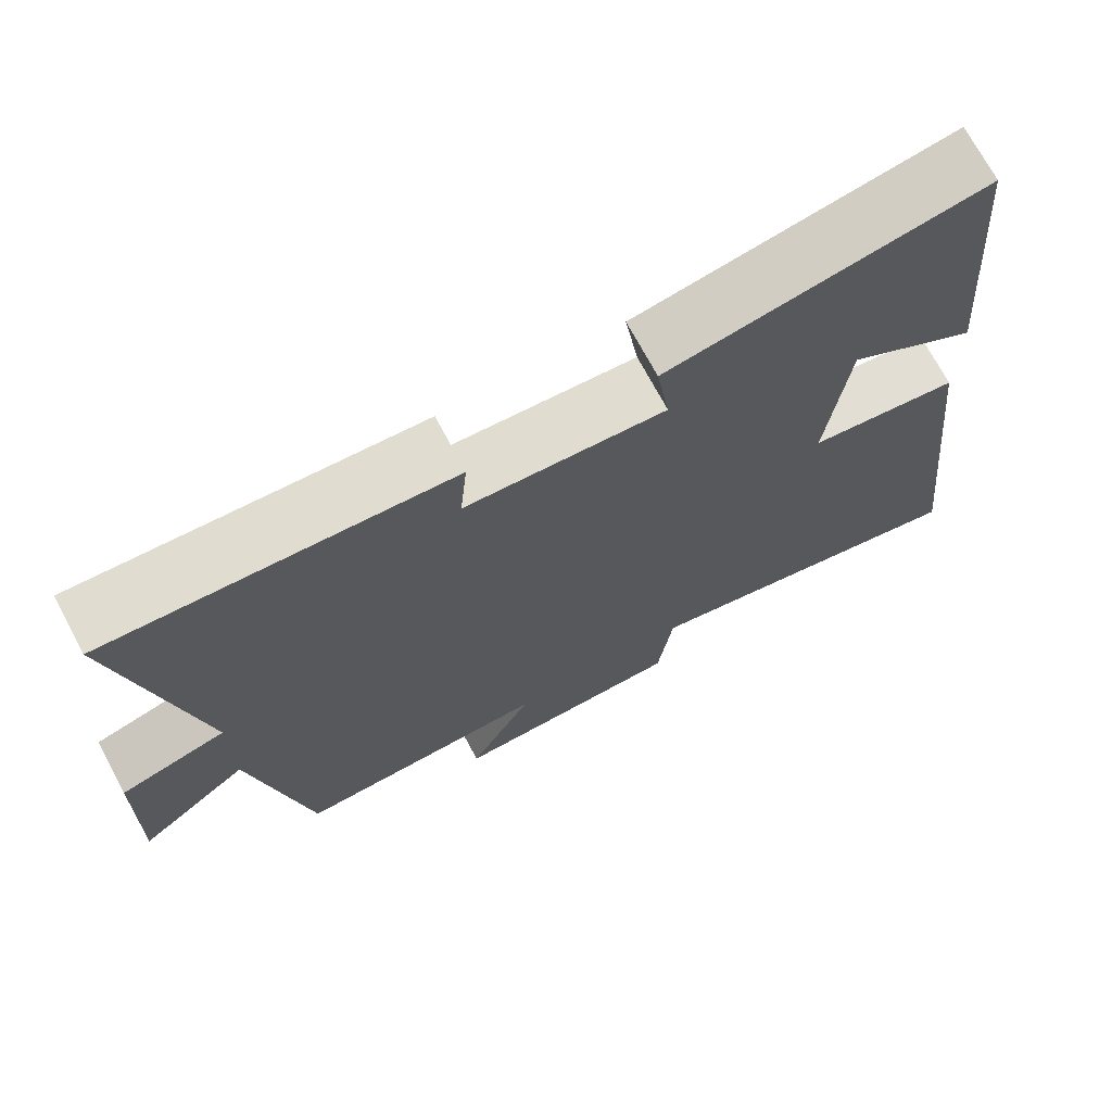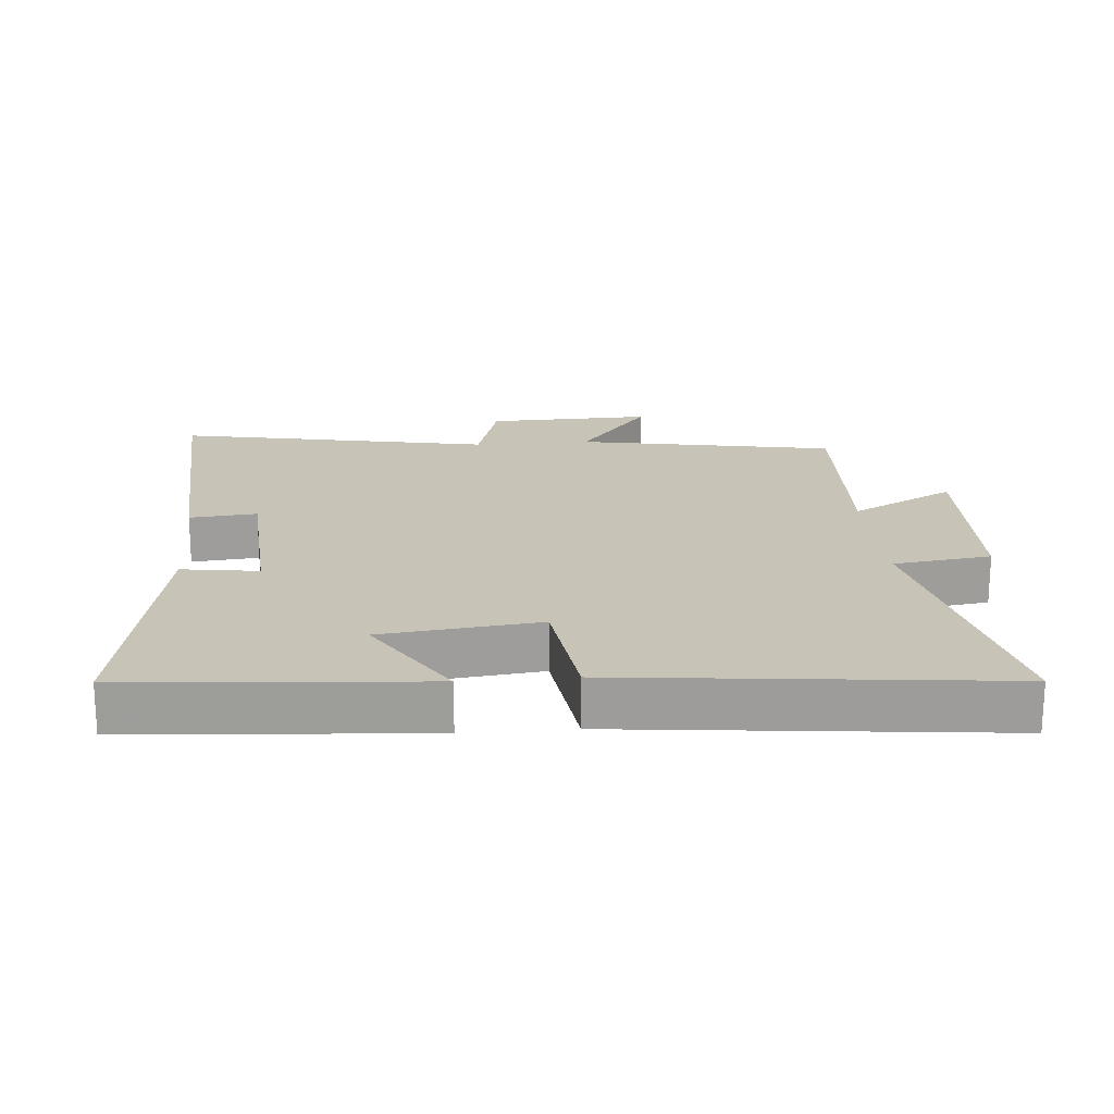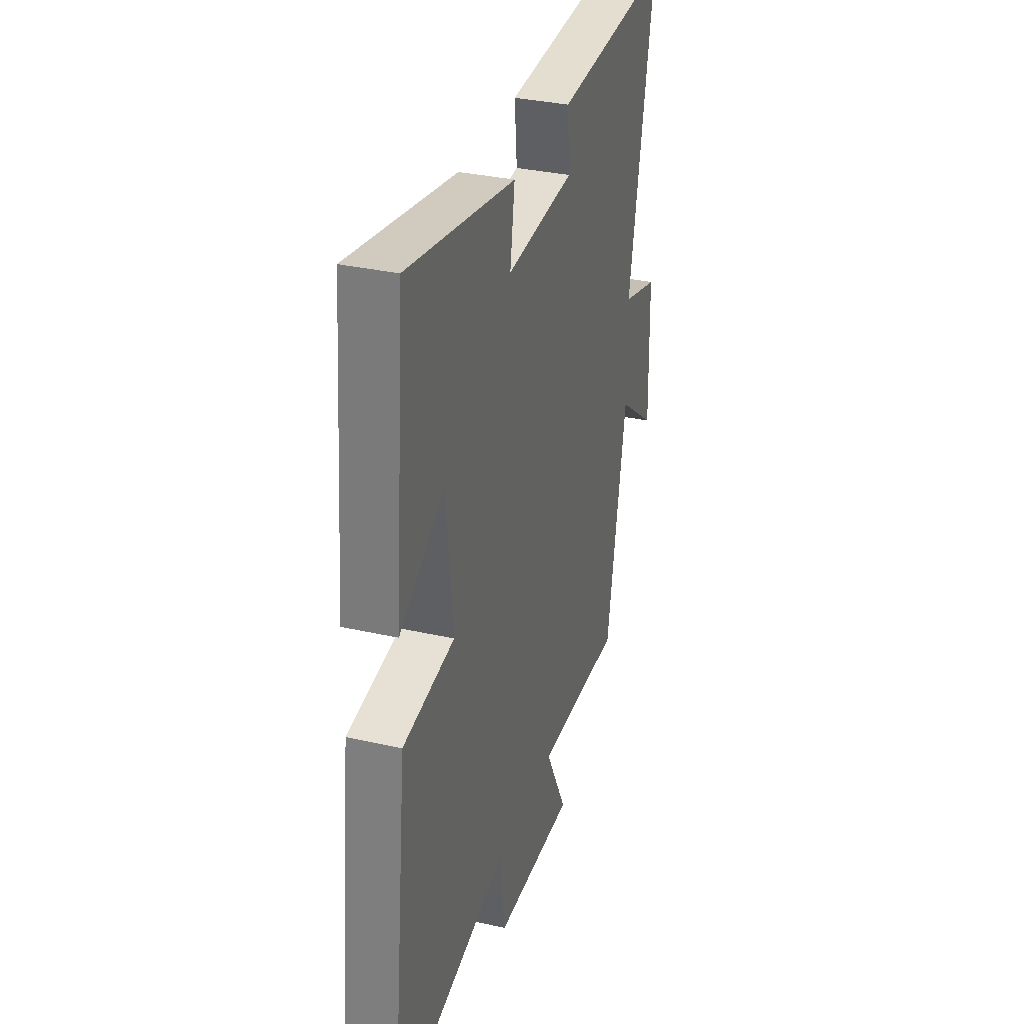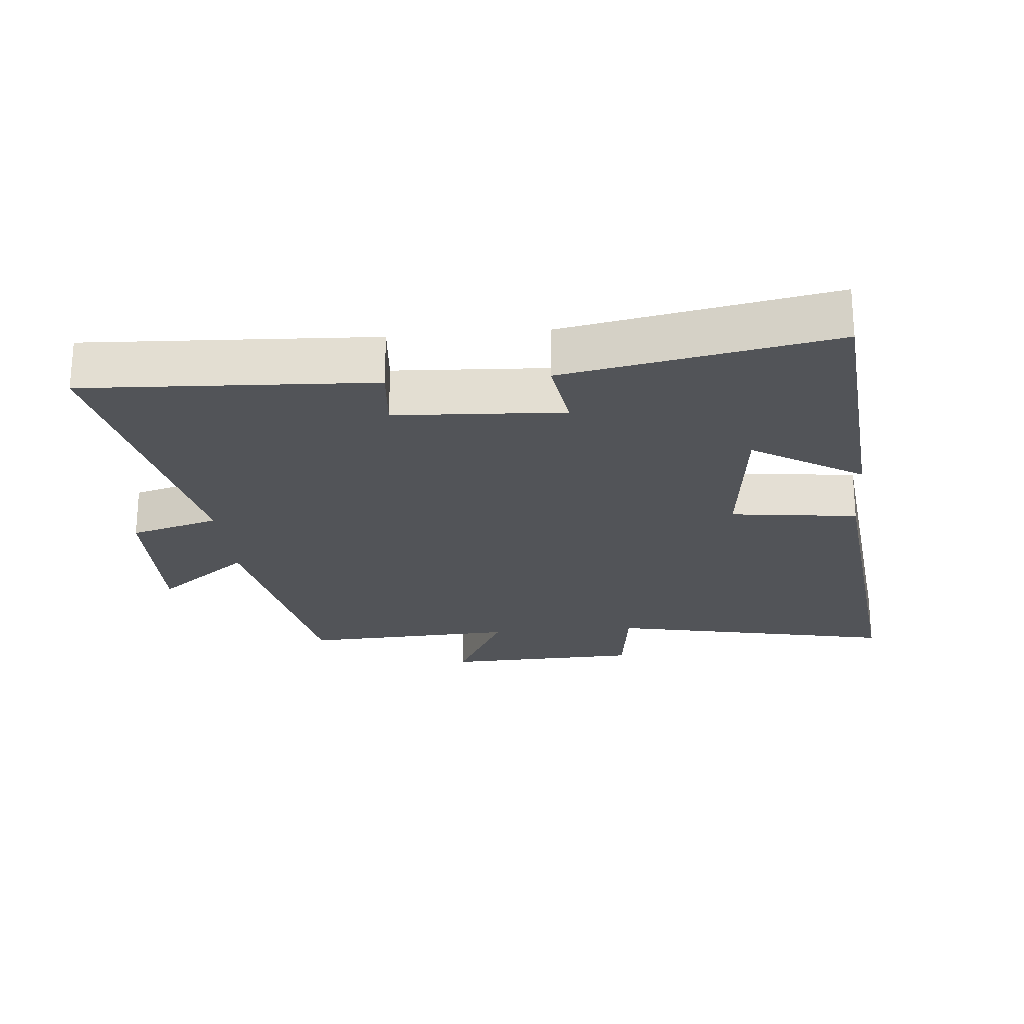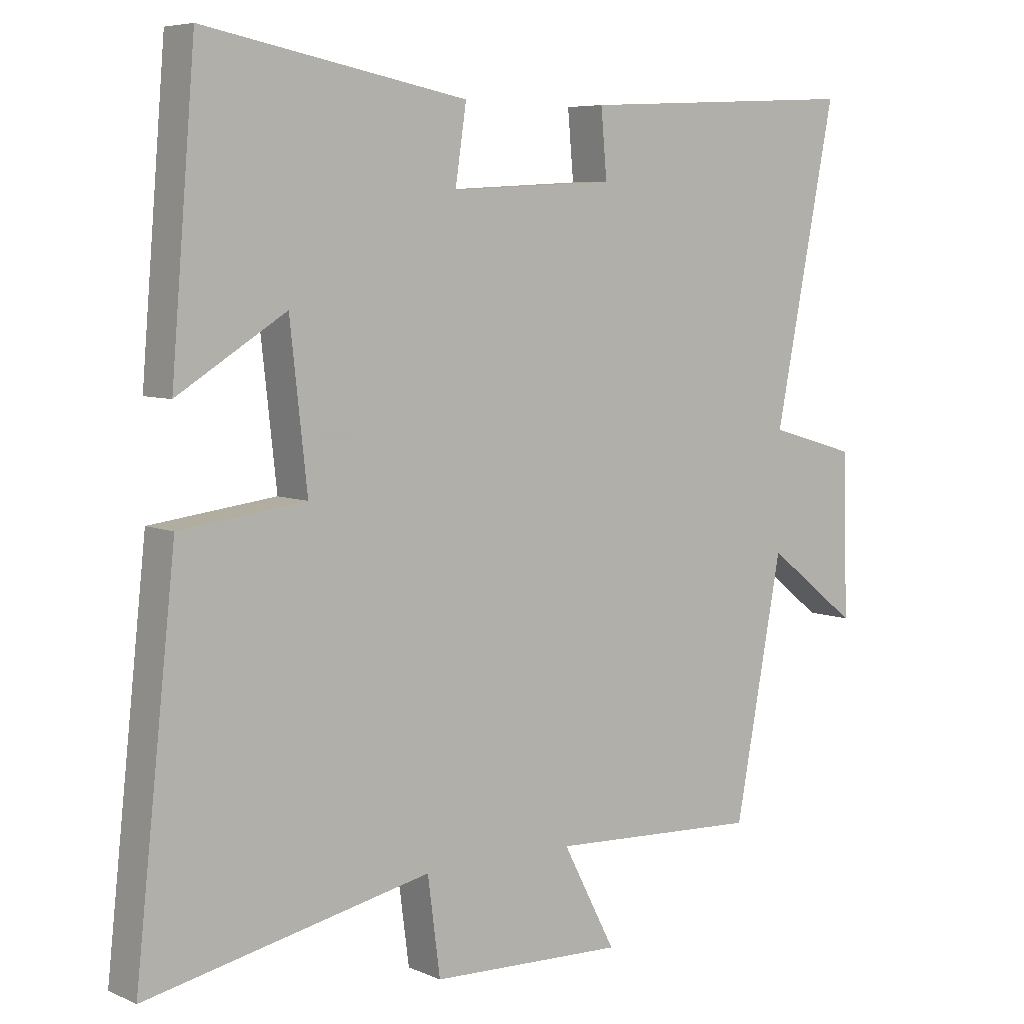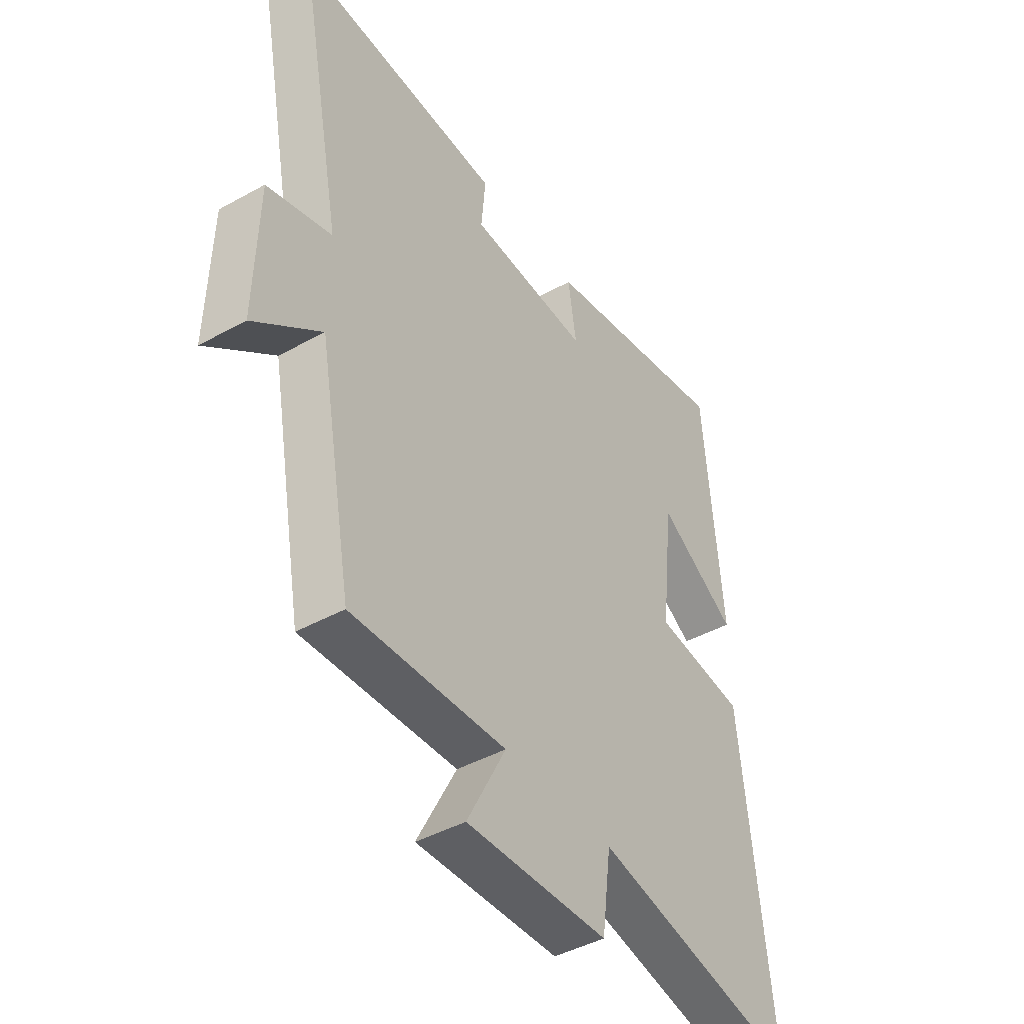
<metadata>
{"format":"obj","ext":"obj","renderer":"f3d","projection":"perspective","resolution":1024,"background":"white","views":[{"elev":71.5,"azim":-28.1,"up":"+Z"},{"elev":19.7,"azim":85.0,"up":"+Y"},{"elev":33.2,"azim":107.3,"up":"+Z"},{"elev":-23.2,"azim":5.2,"up":"+Y"},{"elev":6.4,"azim":141.9,"up":"+Z"},{"elev":-43.5,"azim":-56.8,"up":"+Z"}]}
</metadata>
<code>
v -0.428 0.07 -0.515
v -0.5 0.07 -0.128
v -0.64 0.07 -0.237
v -0.634 0.07 0.011
v -0.5 0.07 0.05
v -0.593 0.07 0.522
v -0.163 0.07 0.5
v -0.172 0.07 0.399
v 0.08 0.07 0.385
v 0.063 0.07 0.5
v 0.463 0.07 0.576
v 0.5 0.07 0.135
v 0.335 0.07 0.237
v 0.309 0.07 0.001
v 0.5 0.07 -0.023
v 0.562 0.07 -0.591
v 0.128 0.07 -0.5
v 0.109 0.07 -0.646
v -0.187 0.07 -0.656
v -0.106 0.07 -0.5
v -0.428 0 -0.515
v -0.5 0 -0.128
v -0.64 0 -0.237
v -0.634 0 0.011
v -0.5 0 0.05
v -0.593 0 0.522
v -0.163 0 0.5
v -0.172 0 0.399
v 0.08 0 0.385
v 0.063 0 0.5
v 0.463 0 0.576
v 0.5 0 0.135
v 0.335 0 0.237
v 0.309 0 0.001
v 0.5 0 -0.023
v 0.562 0 -0.591
v 0.128 0 -0.5
v 0.109 0 -0.646
v -0.187 0 -0.656
v -0.106 0 -0.5
f 17 18 19 20
f 14 15 16 17
f 13 14 17 20
f 10 11 12 13
f 9 10 13
f 8 9 13 20
f 5 6 7 8
f 5 8 20 1
f 2 3 4 5
f 1 2 5
f 40 39 38 37
f 37 36 35 34
f 40 37 34 33
f 33 32 31 30
f 33 30 29
f 40 33 29 28
f 28 27 26 25
f 21 40 28 25
f 25 24 23 22
f 25 22 21
f 1 21 22 2
f 2 22 23 3
f 3 23 24 4
f 4 24 25 5
f 5 25 26 6
f 6 26 27 7
f 7 27 28 8
f 8 28 29 9
f 9 29 30 10
f 10 30 31 11
f 11 31 32 12
f 12 32 33 13
f 13 33 34 14
f 14 34 35 15
f 15 35 36 16
f 16 36 37 17
f 17 37 38 18
f 18 38 39 19
f 19 39 40 20
f 20 40 21 1

</code>
